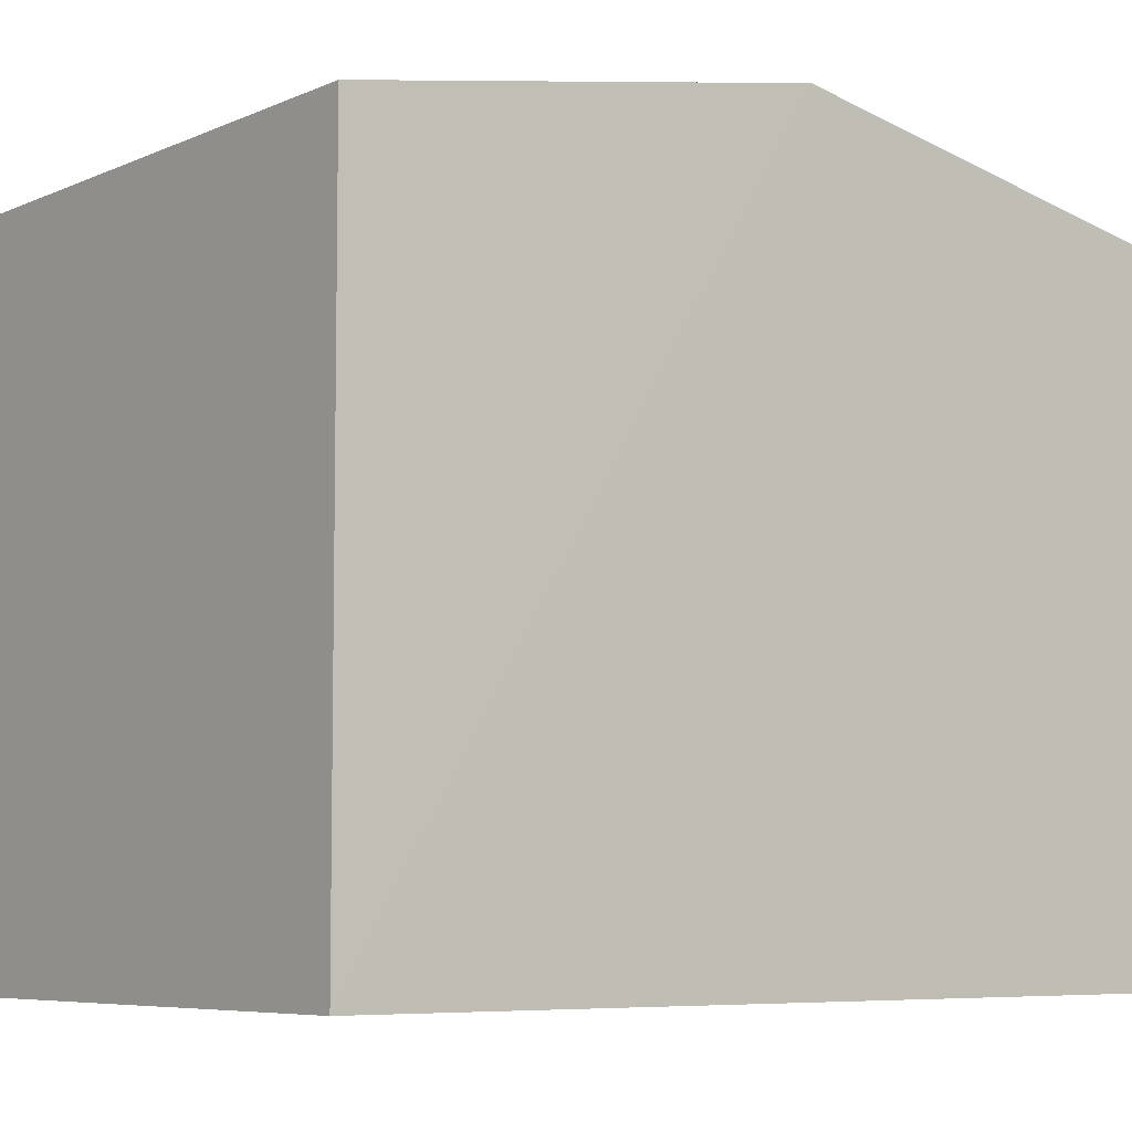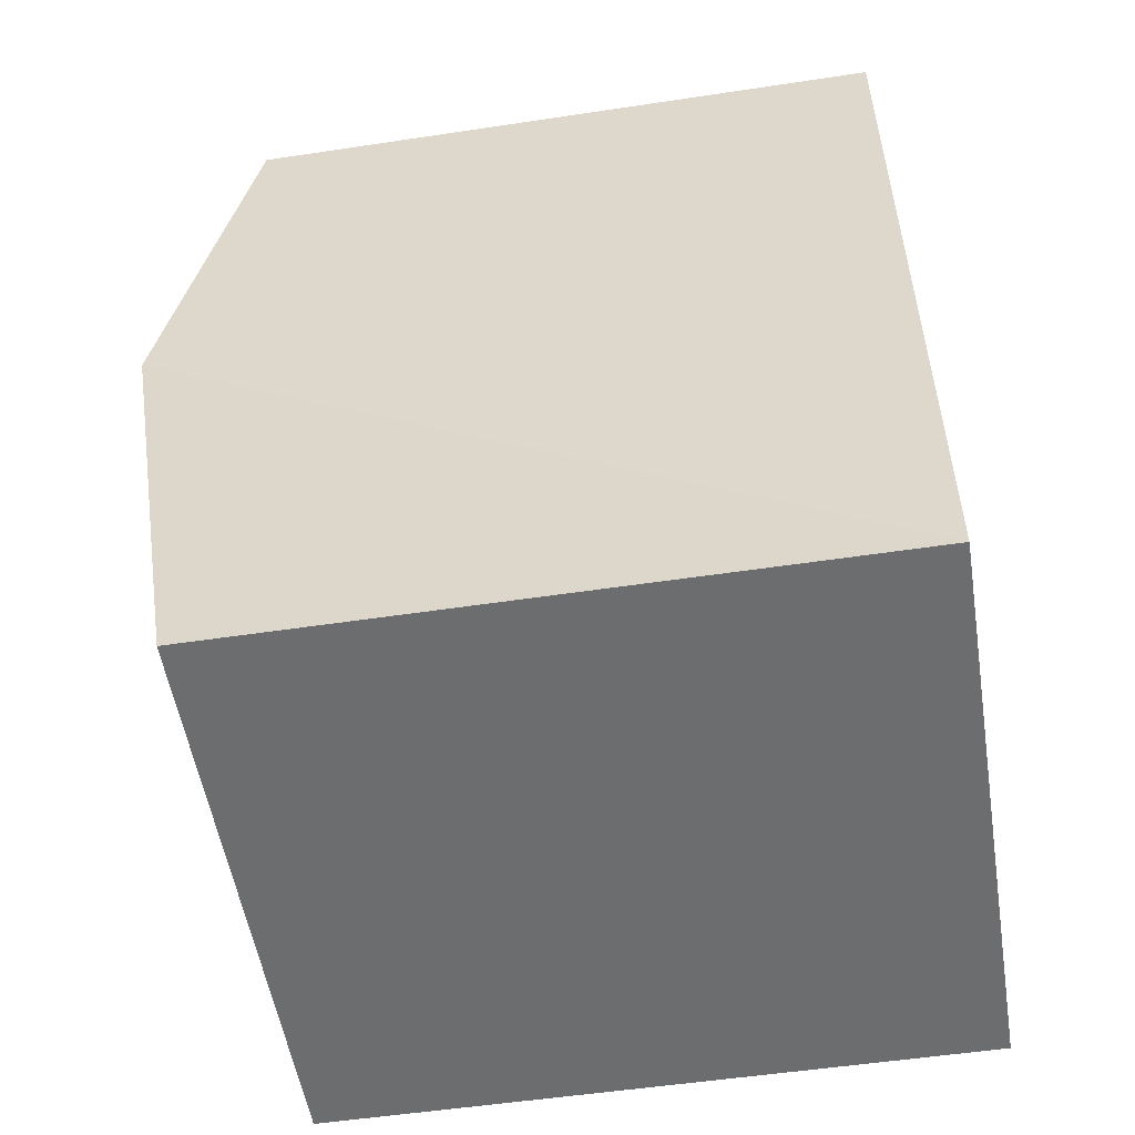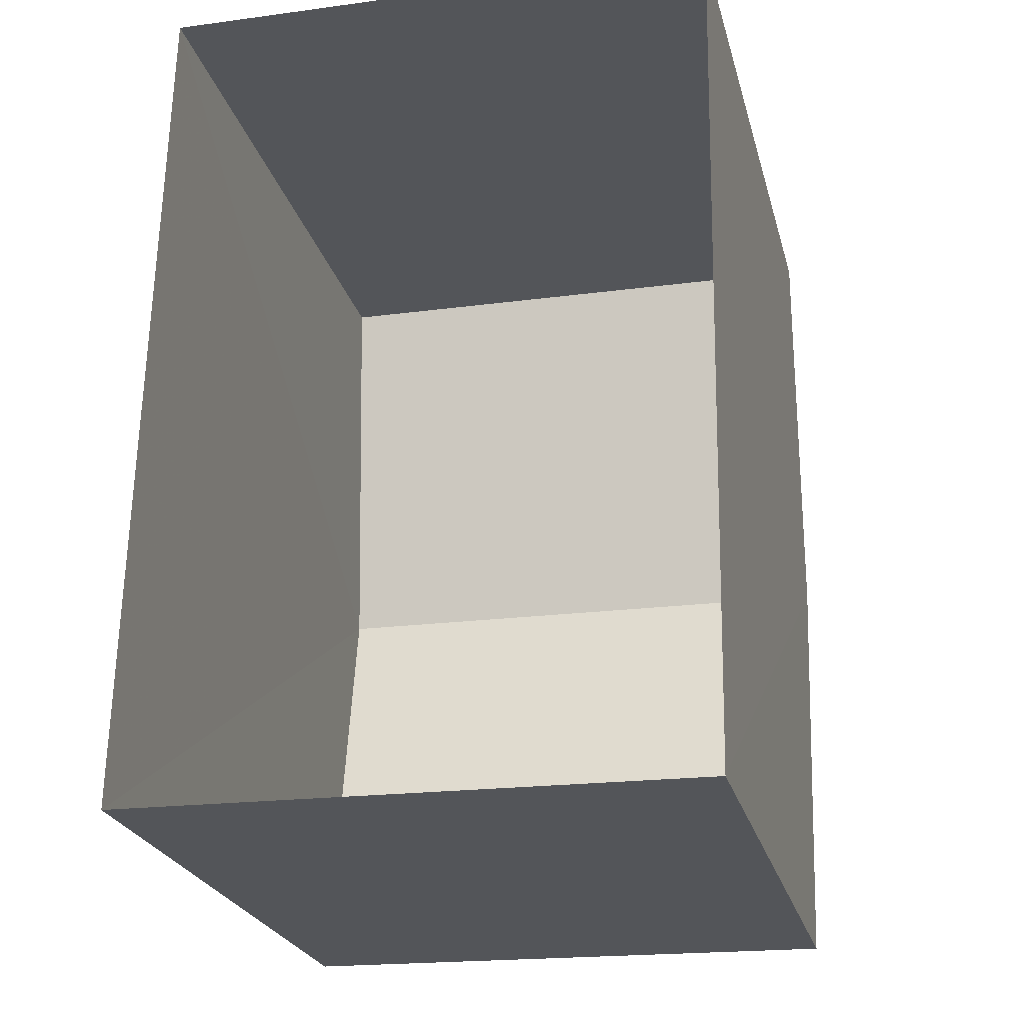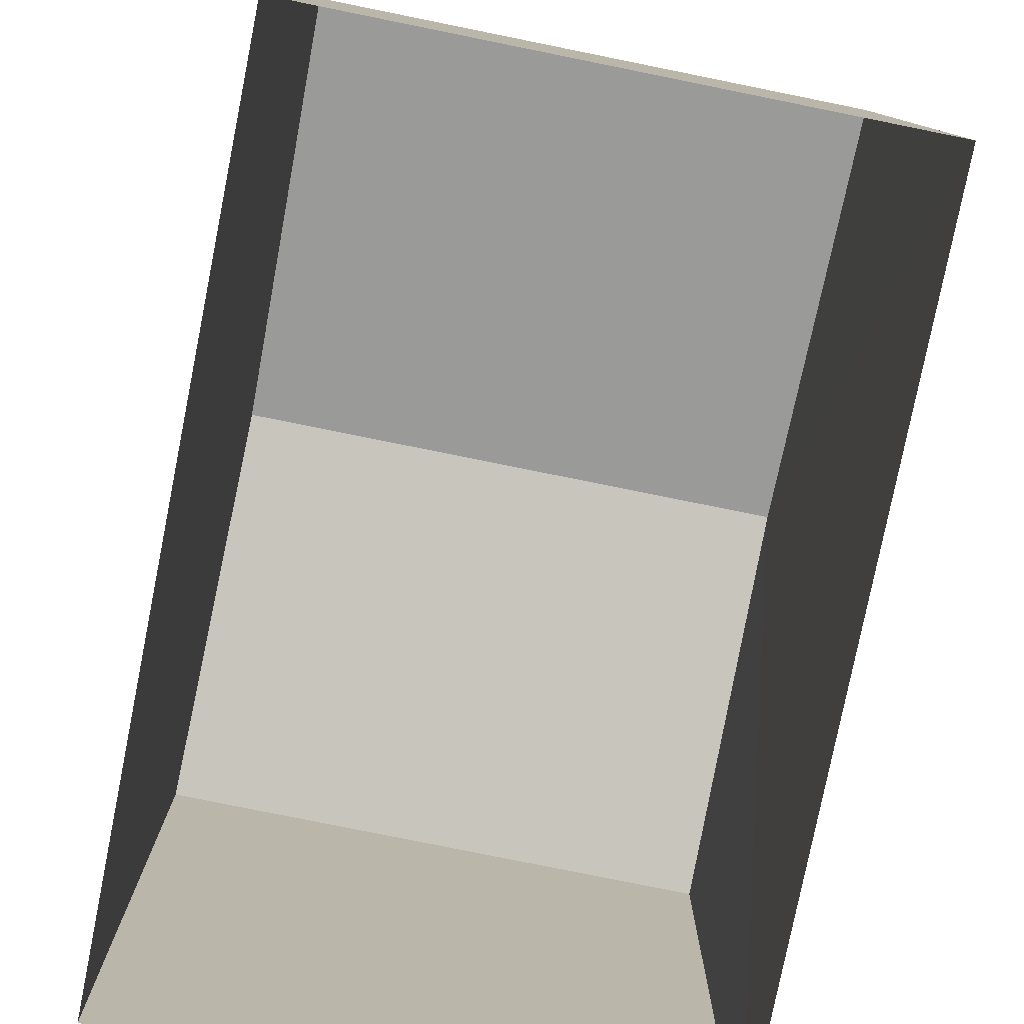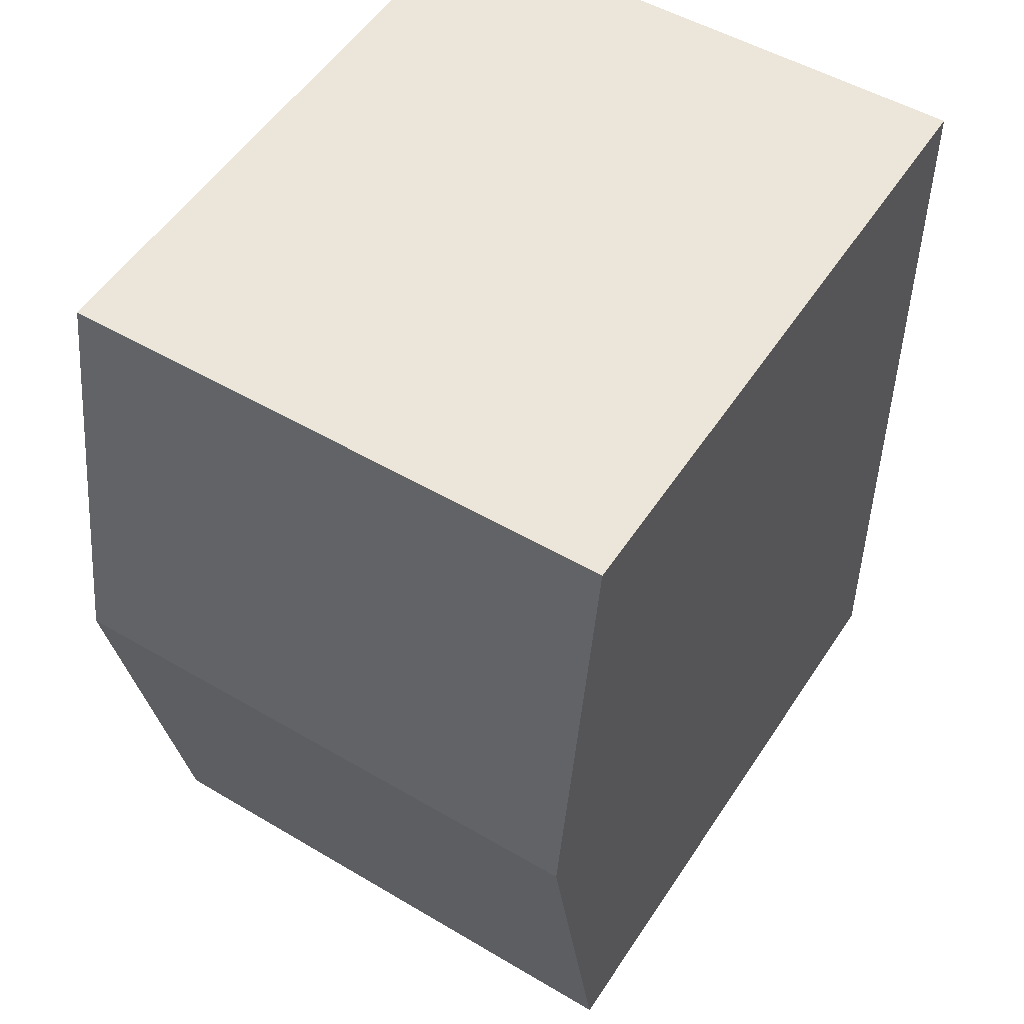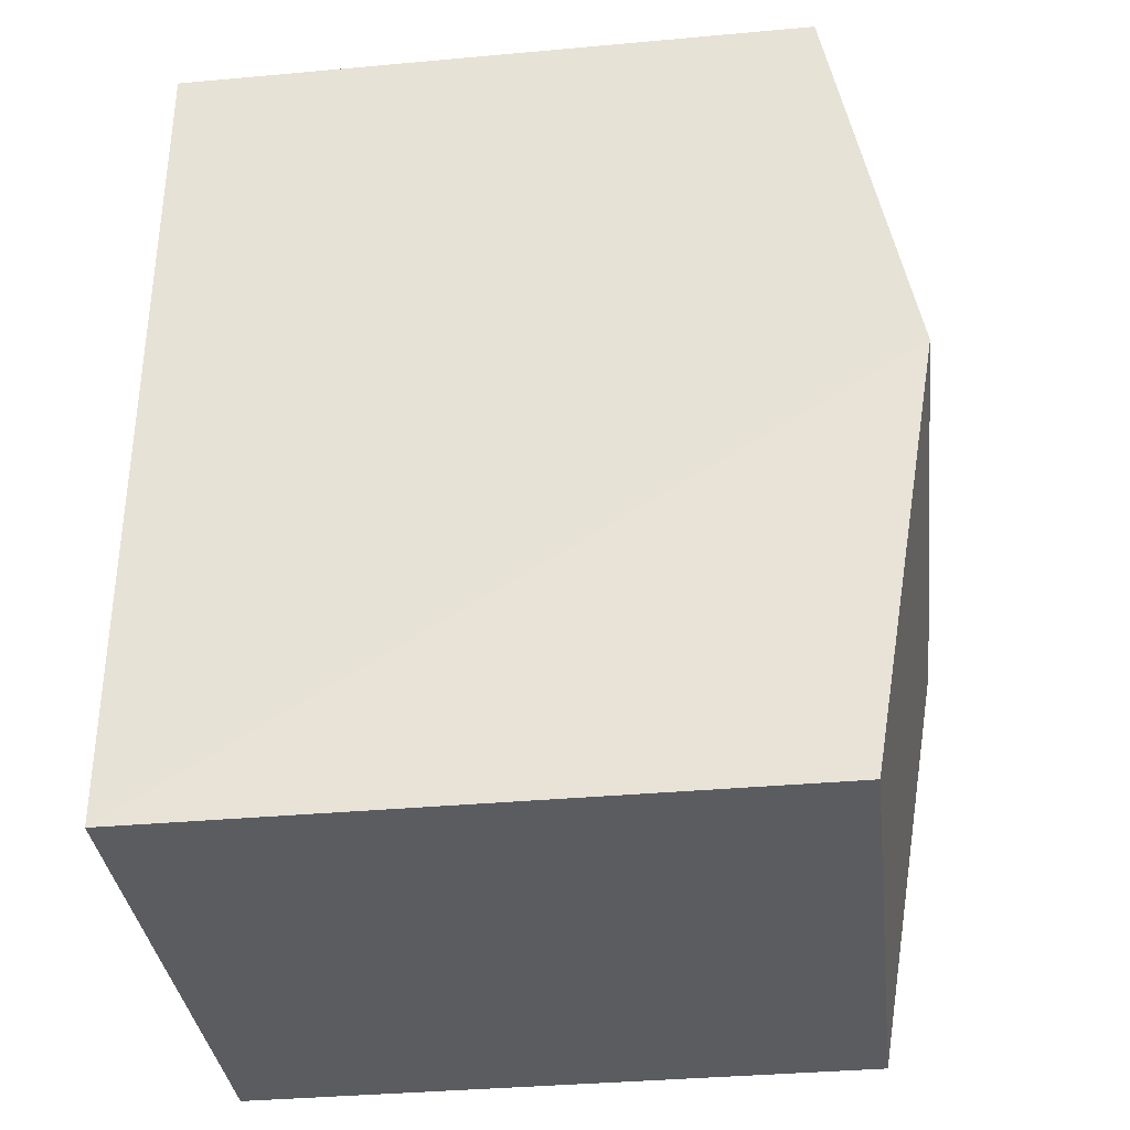
<metadata>
{"format":"obj","ext":"obj","renderer":"f3d","projection":"perspective","resolution":1024,"background":"white","views":[{"elev":-6.7,"azim":52.8,"up":"+Z"},{"elev":-52.7,"azim":99.2,"up":"+Y"},{"elev":-24.3,"azim":-166.1,"up":"+Y"},{"elev":-79.1,"azim":-10.3,"up":"+Z"},{"elev":53.6,"azim":32.6,"up":"+Y"},{"elev":-35.9,"azim":-83.3,"up":"+Y"}]}
</metadata>
<code>
v -3.726e+05 -1.054e+05 23.64
v -3.726e+05 -1.054e+05 23.64
v -3.726e+05 -1.054e+05 23.64
v -3.726e+05 -1.054e+05 23.64
v -3.726e+05 -1.054e+05 29.92
v -3.726e+05 -1.054e+05 29.24
v -3.726e+05 -1.054e+05 29.92
v -3.726e+05 -1.054e+05 29.24
v -3.726e+05 -1.054e+05 29.25
v -3.726e+05 -1.054e+05 29.25
f 1 2 3
f 4 1 3
f 5 6 7
f 5 8 6
f 9 10 5
f 7 9 5
f 10 4 5
f 4 3 5
f 3 8 5
f 6 2 7
f 2 1 7
f 1 9 7
f 8 3 2
f 6 8 2
f 10 1 4
f 10 9 1

</code>
